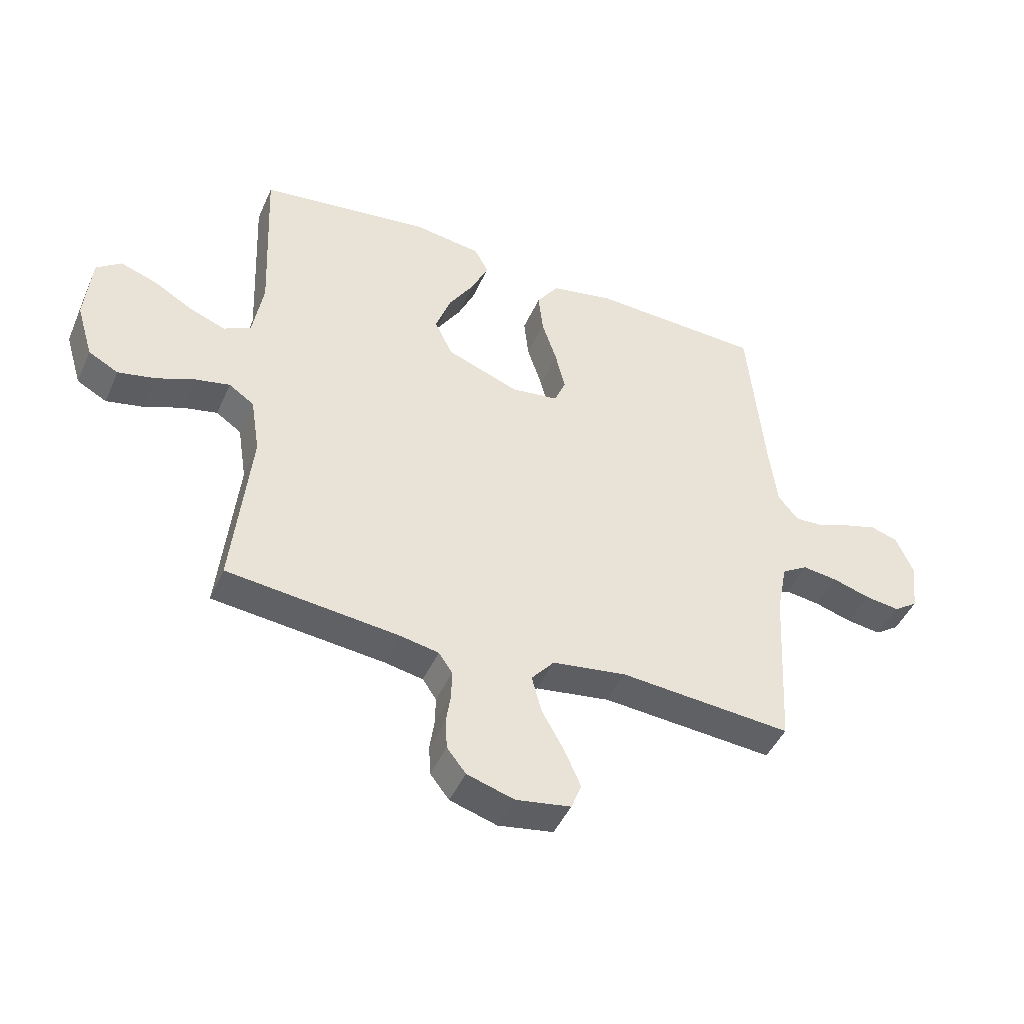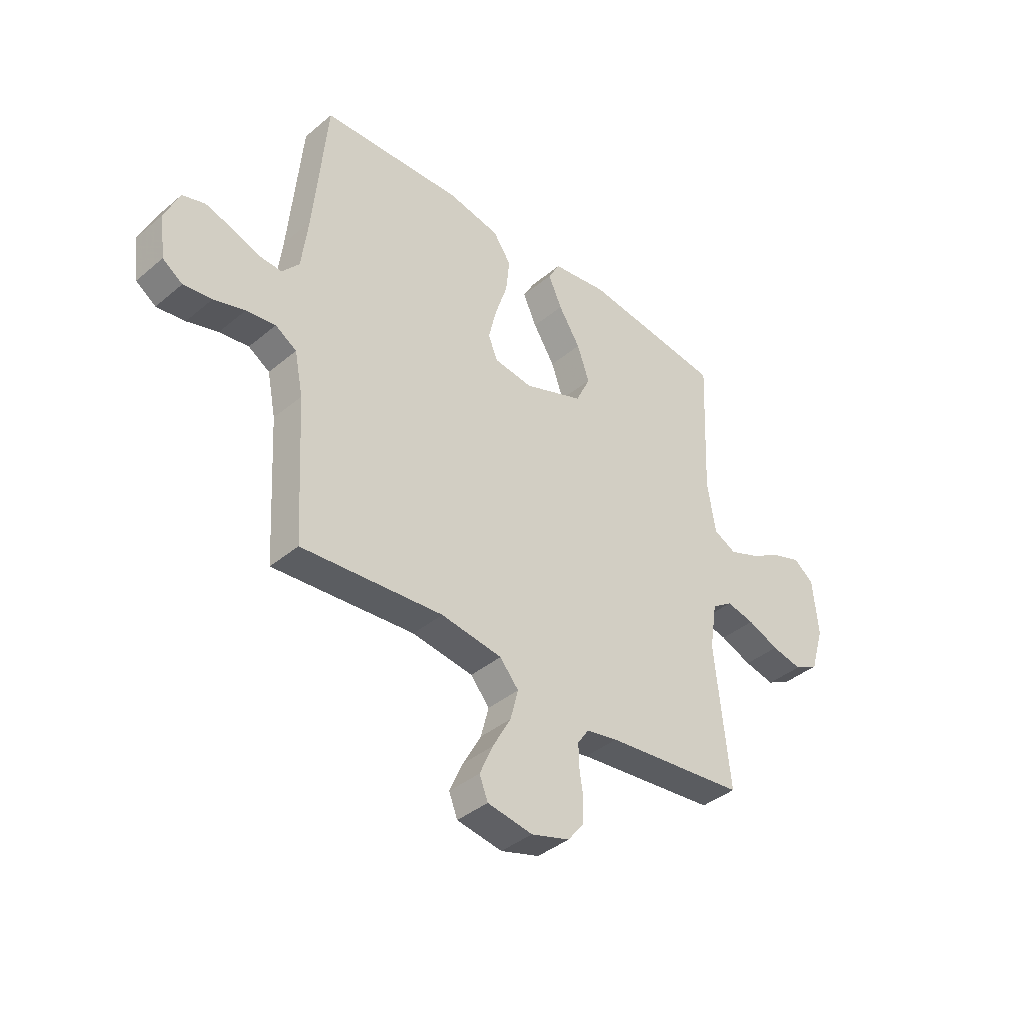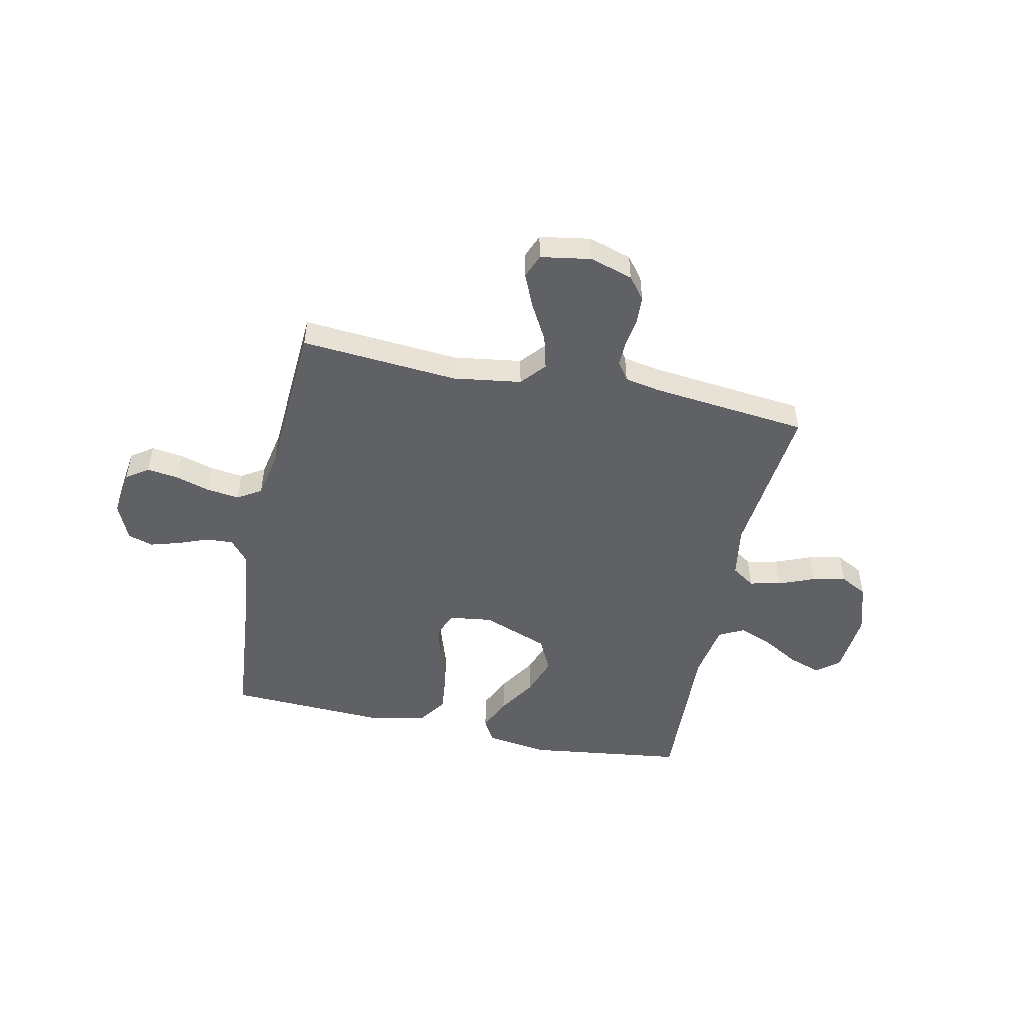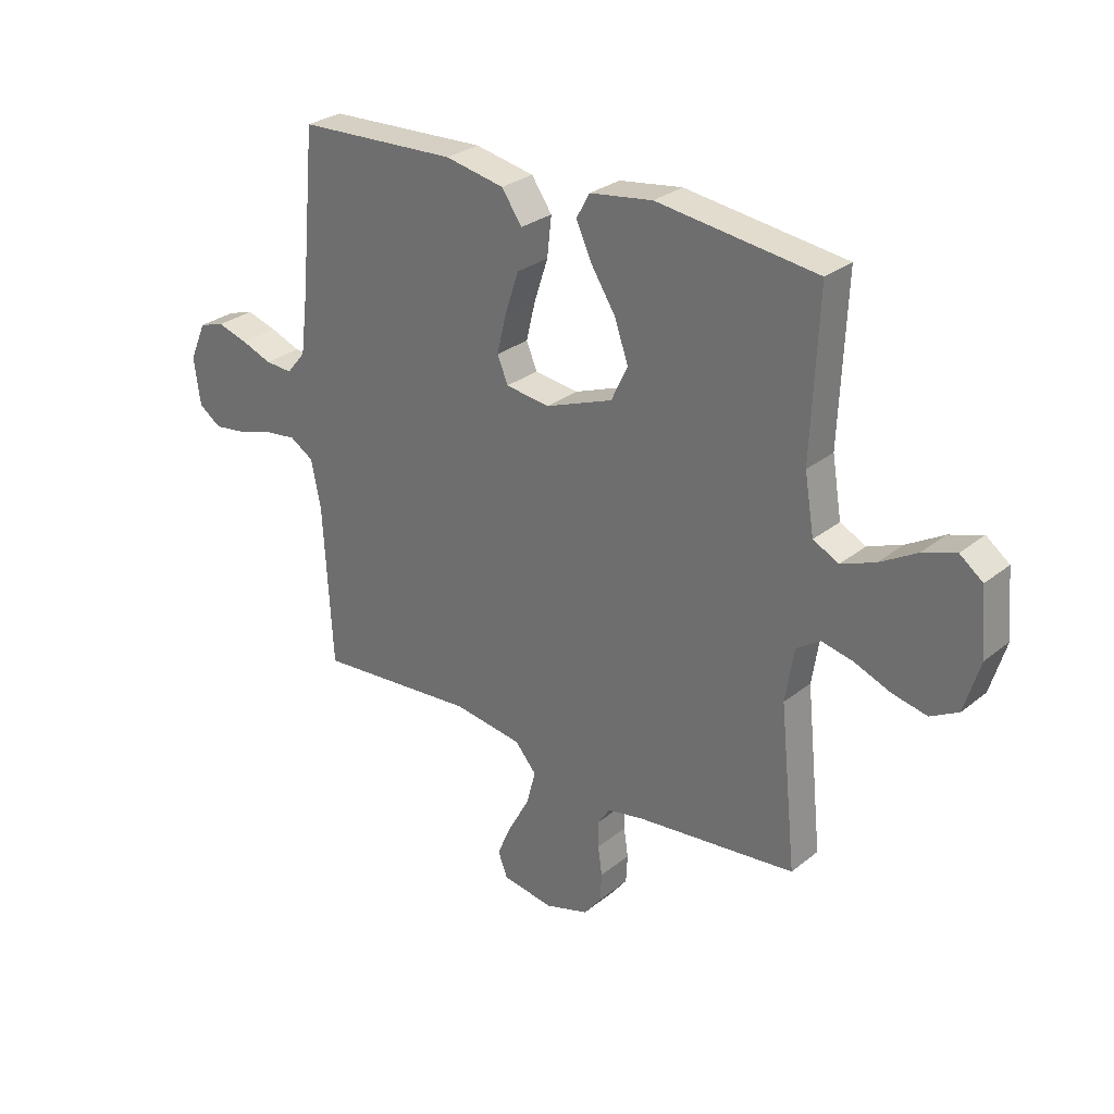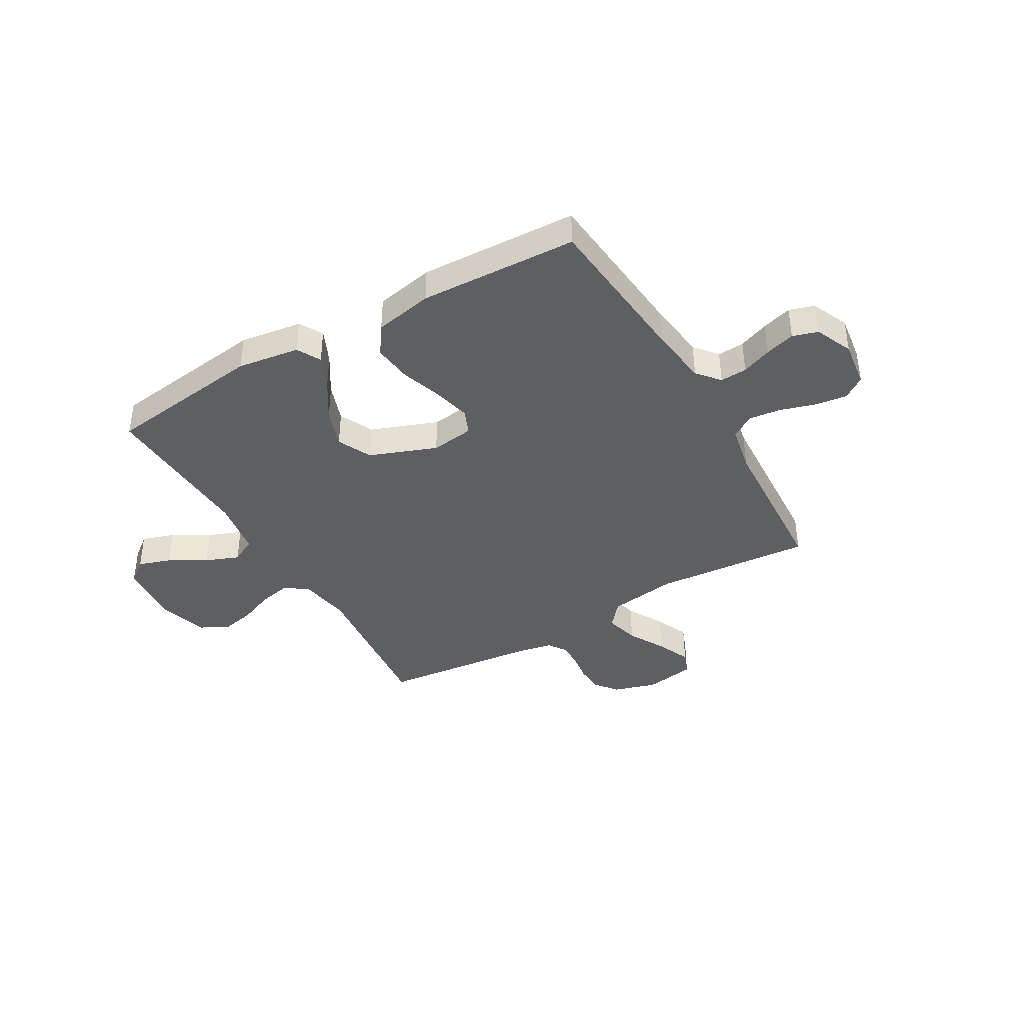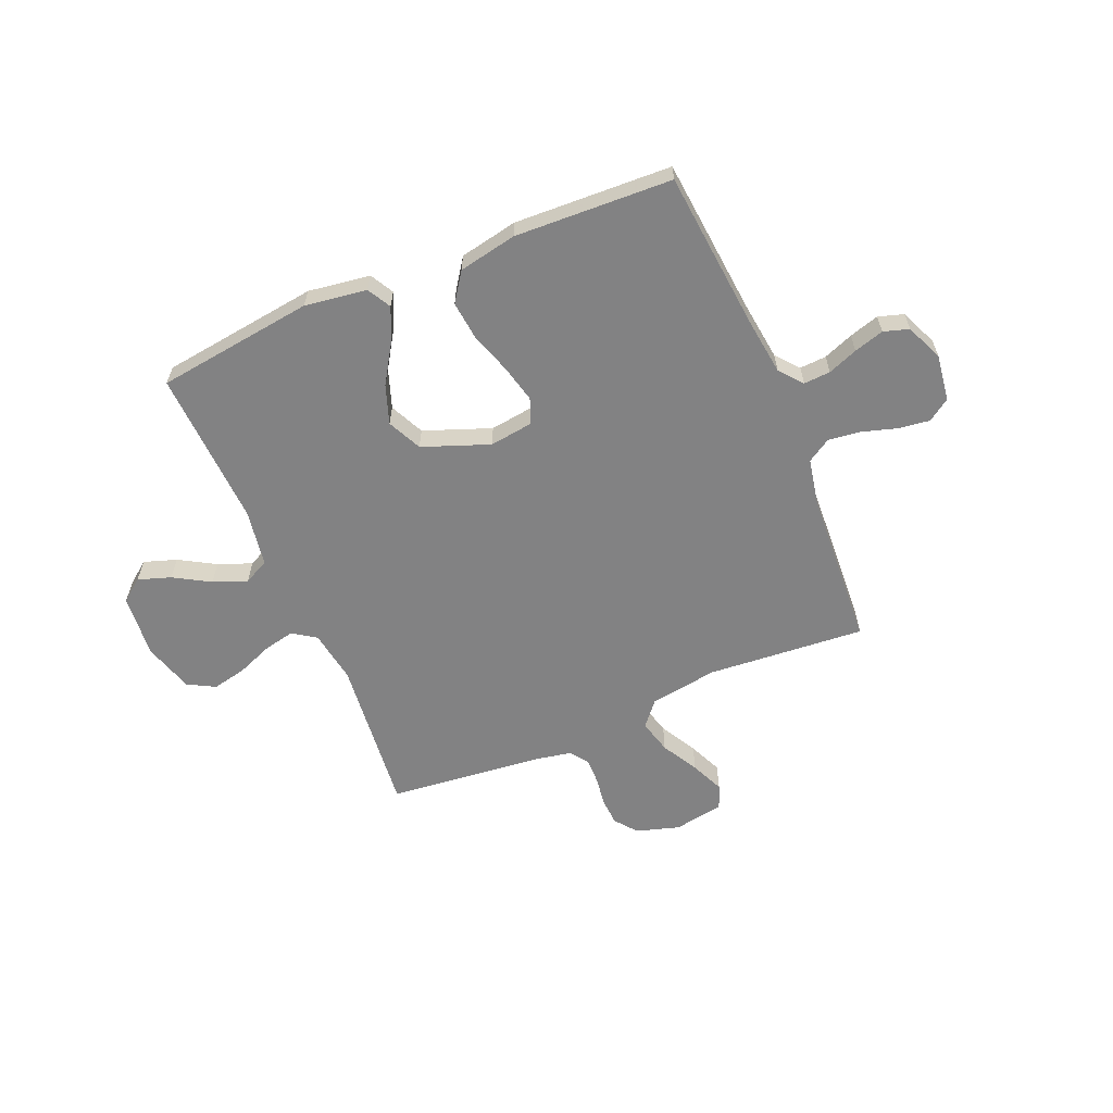
<metadata>
{"format":"obj","ext":"obj","renderer":"f3d","projection":"perspective","resolution":1024,"background":"white","views":[{"elev":-45.5,"azim":-23.1,"up":"+Z"},{"elev":-39.4,"azim":136.1,"up":"+Z"},{"elev":-49.4,"azim":168.0,"up":"+Y"},{"elev":28.5,"azim":-139.9,"up":"+Z"},{"elev":-39.9,"azim":30.1,"up":"+Y"},{"elev":-60.9,"azim":22.9,"up":"+Y"}]}
</metadata>
<code>
v 0.5 0.07 -0.5
v 0.2 0.07 -0.476
v 0.07 0.07 -0.495
v 0.03 0.07 -0.542
v 0.047 0.07 -0.607
v 0.086 0.07 -0.677
v 0.114 0.07 -0.741
v 0.096 0.07 -0.787
v 0 0.07 -0.803
v -0.082 0.07 -0.778
v -0.115 0.07 -0.736
v -0.118 0.07 -0.683
v -0.11 0.07 -0.629
v -0.109 0.07 -0.58
v -0.133 0.07 -0.545
v -0.2 0.07 -0.532
v -0.5 0.07 -0.5
v -0.469 0.07 -0.2
v -0.485 0.07 -0.1
v -0.529 0.07 -0.07
v -0.589 0.07 -0.083
v -0.656 0.07 -0.11
v -0.721 0.07 -0.124
v -0.773 0.07 -0.096
v -0.802 0.07 0
v -0.791 0.07 0.121
v -0.748 0.07 0.154
v -0.686 0.07 0.133
v -0.617 0.07 0.093
v -0.553 0.07 0.068
v -0.505 0.07 0.092
v -0.487 0.07 0.2
v -0.5 0.07 0.5
v -0.2 0.07 0.539
v -0.082 0.07 0.522
v -0.057 0.07 0.477
v -0.086 0.07 0.413
v -0.132 0.07 0.34
v -0.158 0.07 0.266
v -0.127 0.07 0.201
v 0 0.07 0.153
v 0.082 0.07 0.164
v 0.102 0.07 0.212
v 0.085 0.07 0.283
v 0.059 0.07 0.362
v 0.051 0.07 0.436
v 0.089 0.07 0.491
v 0.2 0.07 0.513
v 0.5 0.07 0.5
v 0.528 0.07 0.2
v 0.542 0.07 0.087
v 0.578 0.07 0.044
v 0.629 0.07 0.047
v 0.686 0.07 0.069
v 0.743 0.07 0.086
v 0.791 0.07 0.071
v 0.822 0.07 0
v 0.81 0.07 -0.089
v 0.768 0.07 -0.118
v 0.708 0.07 -0.11
v 0.642 0.07 -0.09
v 0.58 0.07 -0.082
v 0.535 0.07 -0.11
v 0.517 0.07 -0.2
v 0.5 0 -0.5
v 0.2 0 -0.476
v 0.07 0 -0.495
v 0.03 0 -0.542
v 0.047 0 -0.607
v 0.086 0 -0.677
v 0.114 0 -0.741
v 0.096 0 -0.787
v 0 0 -0.803
v -0.082 0 -0.778
v -0.115 0 -0.736
v -0.118 0 -0.683
v -0.11 0 -0.629
v -0.109 0 -0.58
v -0.133 0 -0.545
v -0.2 0 -0.532
v -0.5 0 -0.5
v -0.469 0 -0.2
v -0.485 0 -0.1
v -0.529 0 -0.07
v -0.589 0 -0.083
v -0.656 0 -0.11
v -0.721 0 -0.124
v -0.773 0 -0.096
v -0.802 0 0
v -0.791 0 0.121
v -0.748 0 0.154
v -0.686 0 0.133
v -0.617 0 0.093
v -0.553 0 0.068
v -0.505 0 0.092
v -0.487 0 0.2
v -0.5 0 0.5
v -0.2 0 0.539
v -0.082 0 0.522
v -0.057 0 0.477
v -0.086 0 0.413
v -0.132 0 0.34
v -0.158 0 0.266
v -0.127 0 0.201
v 0 0 0.153
v 0.082 0 0.164
v 0.102 0 0.212
v 0.085 0 0.283
v 0.059 0 0.362
v 0.051 0 0.436
v 0.089 0 0.491
v 0.2 0 0.513
v 0.5 0 0.5
v 0.528 0 0.2
v 0.542 0 0.087
v 0.578 0 0.044
v 0.629 0 0.047
v 0.686 0 0.069
v 0.743 0 0.086
v 0.791 0 0.071
v 0.822 0 0
v 0.81 0 -0.089
v 0.768 0 -0.118
v 0.708 0 -0.11
v 0.642 0 -0.09
v 0.58 0 -0.082
v 0.535 0 -0.11
v 0.517 0 -0.2
f 59 60 61
f 58 59 61
f 57 58 61
f 56 57 61
f 55 56 61
f 54 55 61
f 53 54 61
f 52 53 61 62
f 51 52 62 63
f 48 49 50
f 47 48 50
f 46 47 50
f 45 46 50
f 44 45 50
f 51 63 64
f 50 51 64
f 44 50 64
f 43 44 64
f 36 37 38
f 35 36 38
f 34 35 38
f 33 34 38
f 32 33 38
f 31 32 38 39
f 27 28 29
f 26 27 29
f 25 26 29
f 24 25 29
f 23 24 29
f 22 23 29
f 21 22 29
f 20 21 29 30
f 19 20 30 31
f 16 17 18
f 31 39 40
f 19 31 40
f 18 19 40
f 16 18 40
f 15 16 40
f 11 12 13
f 10 11 13
f 9 10 13
f 8 9 13
f 7 8 13
f 6 7 13
f 5 6 13
f 4 5 13 14
f 64 1 2
f 43 64 2
f 42 43 2
f 15 40 41
f 14 15 41
f 4 14 41
f 3 4 41
f 2 3 41 42
f 125 124 123
f 125 123 122
f 125 122 121
f 125 121 120
f 125 120 119
f 125 119 118
f 125 118 117
f 126 125 117 116
f 127 126 116 115
f 114 113 112
f 114 112 111
f 114 111 110
f 114 110 109
f 114 109 108
f 128 127 115
f 128 115 114
f 128 114 108
f 128 108 107
f 102 101 100
f 102 100 99
f 102 99 98
f 102 98 97
f 102 97 96
f 103 102 96 95
f 93 92 91
f 93 91 90
f 93 90 89
f 93 89 88
f 93 88 87
f 93 87 86
f 93 86 85
f 94 93 85 84
f 95 94 84 83
f 82 81 80
f 104 103 95
f 104 95 83
f 104 83 82
f 104 82 80
f 104 80 79
f 77 76 75
f 77 75 74
f 77 74 73
f 77 73 72
f 77 72 71
f 77 71 70
f 77 70 69
f 78 77 69 68
f 66 65 128
f 66 128 107
f 66 107 106
f 105 104 79
f 105 79 78
f 105 78 68
f 105 68 67
f 106 105 67 66
f 1 65 66 2
f 2 66 67 3
f 3 67 68 4
f 4 68 69 5
f 5 69 70 6
f 6 70 71 7
f 7 71 72 8
f 8 72 73 9
f 9 73 74 10
f 10 74 75 11
f 11 75 76 12
f 12 76 77 13
f 13 77 78 14
f 14 78 79 15
f 15 79 80 16
f 16 80 81 17
f 17 81 82 18
f 18 82 83 19
f 19 83 84 20
f 20 84 85 21
f 21 85 86 22
f 22 86 87 23
f 23 87 88 24
f 24 88 89 25
f 25 89 90 26
f 26 90 91 27
f 27 91 92 28
f 28 92 93 29
f 29 93 94 30
f 30 94 95 31
f 31 95 96 32
f 32 96 97 33
f 33 97 98 34
f 34 98 99 35
f 35 99 100 36
f 36 100 101 37
f 37 101 102 38
f 38 102 103 39
f 39 103 104 40
f 40 104 105 41
f 41 105 106 42
f 42 106 107 43
f 43 107 108 44
f 44 108 109 45
f 45 109 110 46
f 46 110 111 47
f 47 111 112 48
f 48 112 113 49
f 49 113 114 50
f 50 114 115 51
f 51 115 116 52
f 52 116 117 53
f 53 117 118 54
f 54 118 119 55
f 55 119 120 56
f 56 120 121 57
f 57 121 122 58
f 58 122 123 59
f 59 123 124 60
f 60 124 125 61
f 61 125 126 62
f 62 126 127 63
f 63 127 128 64
f 64 128 65 1

</code>
